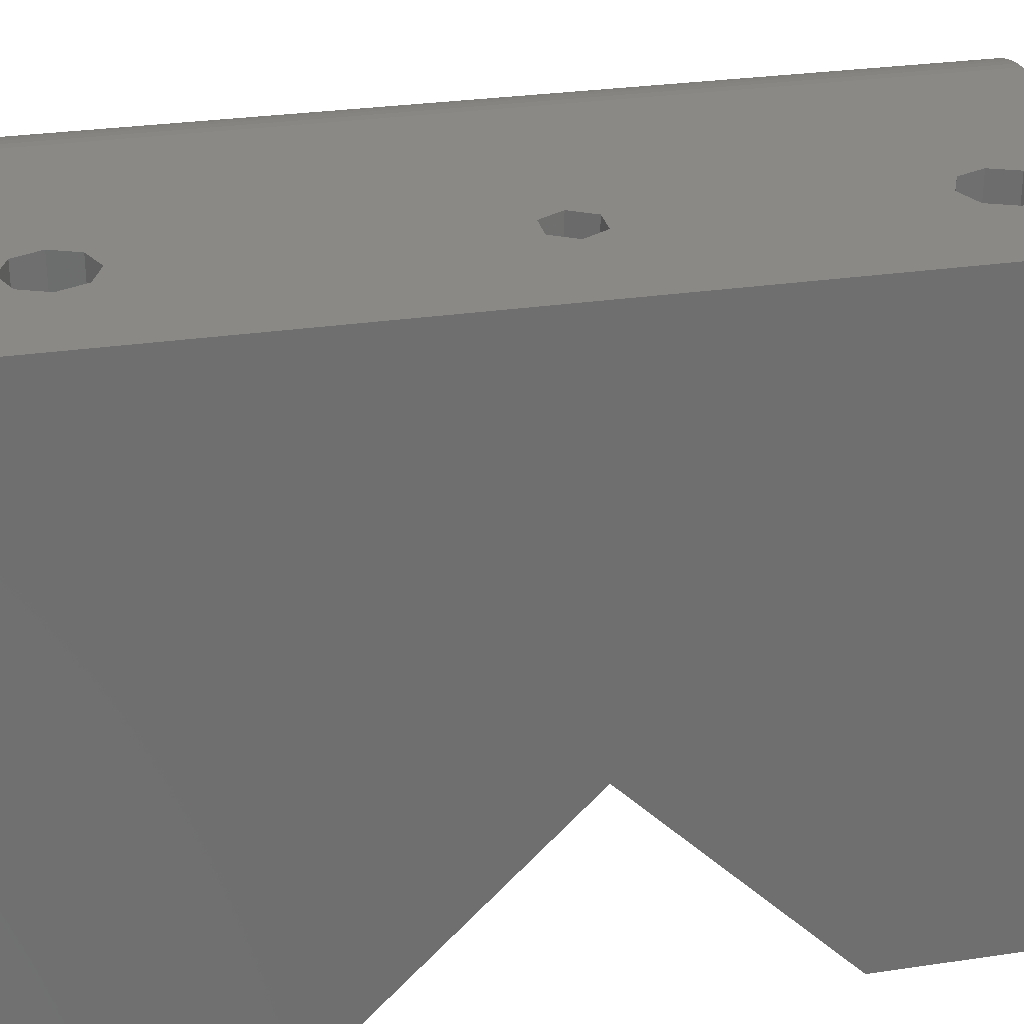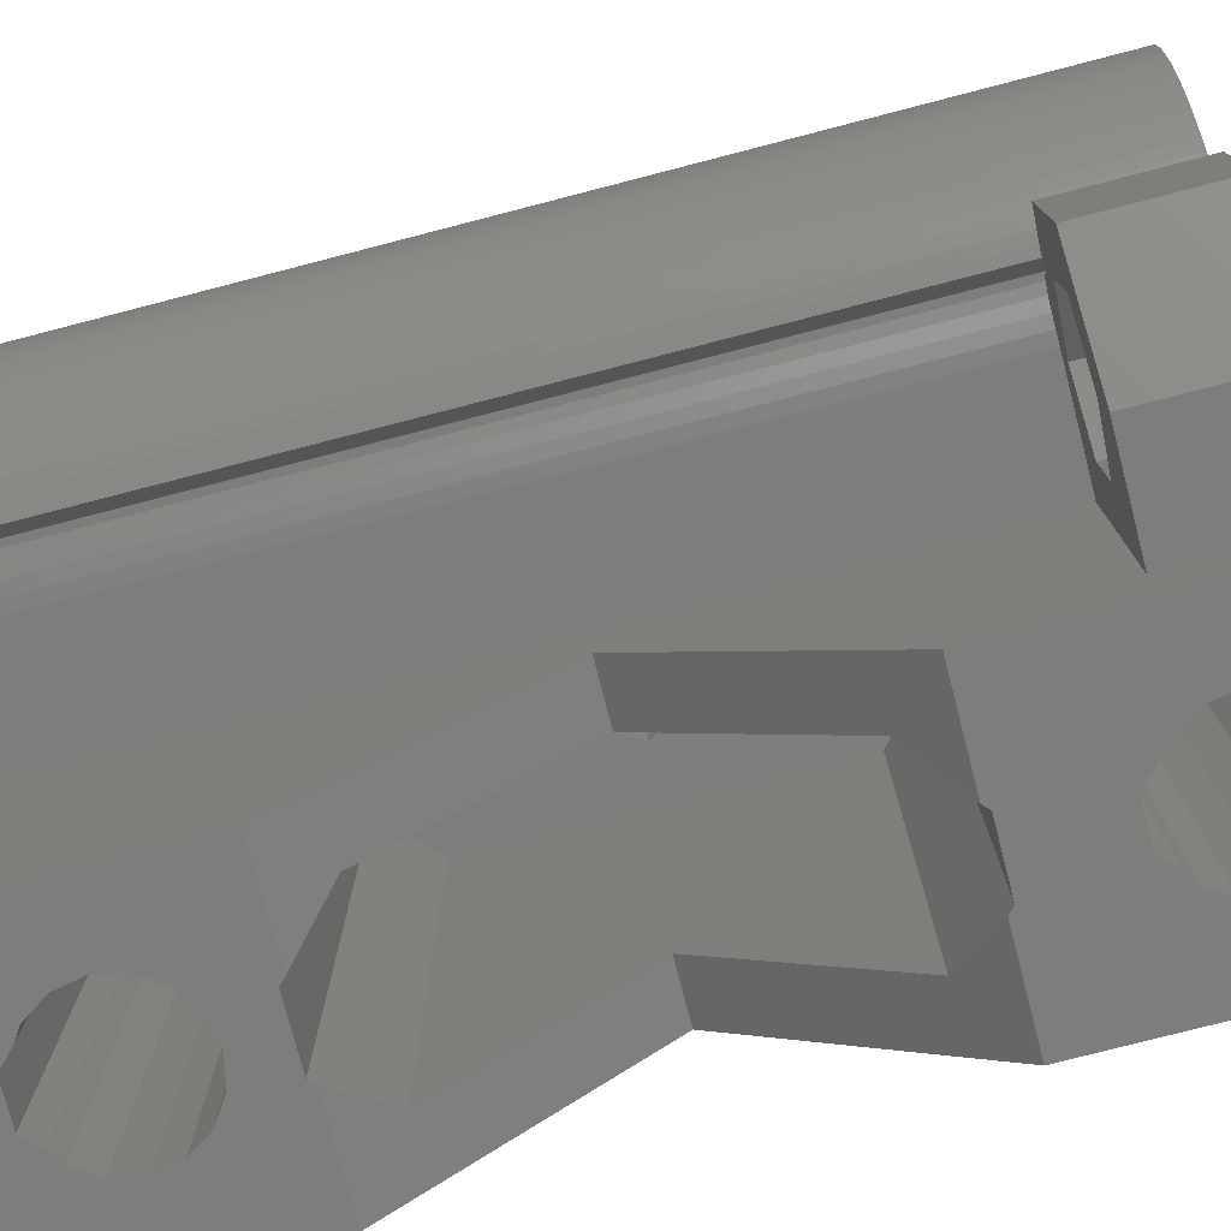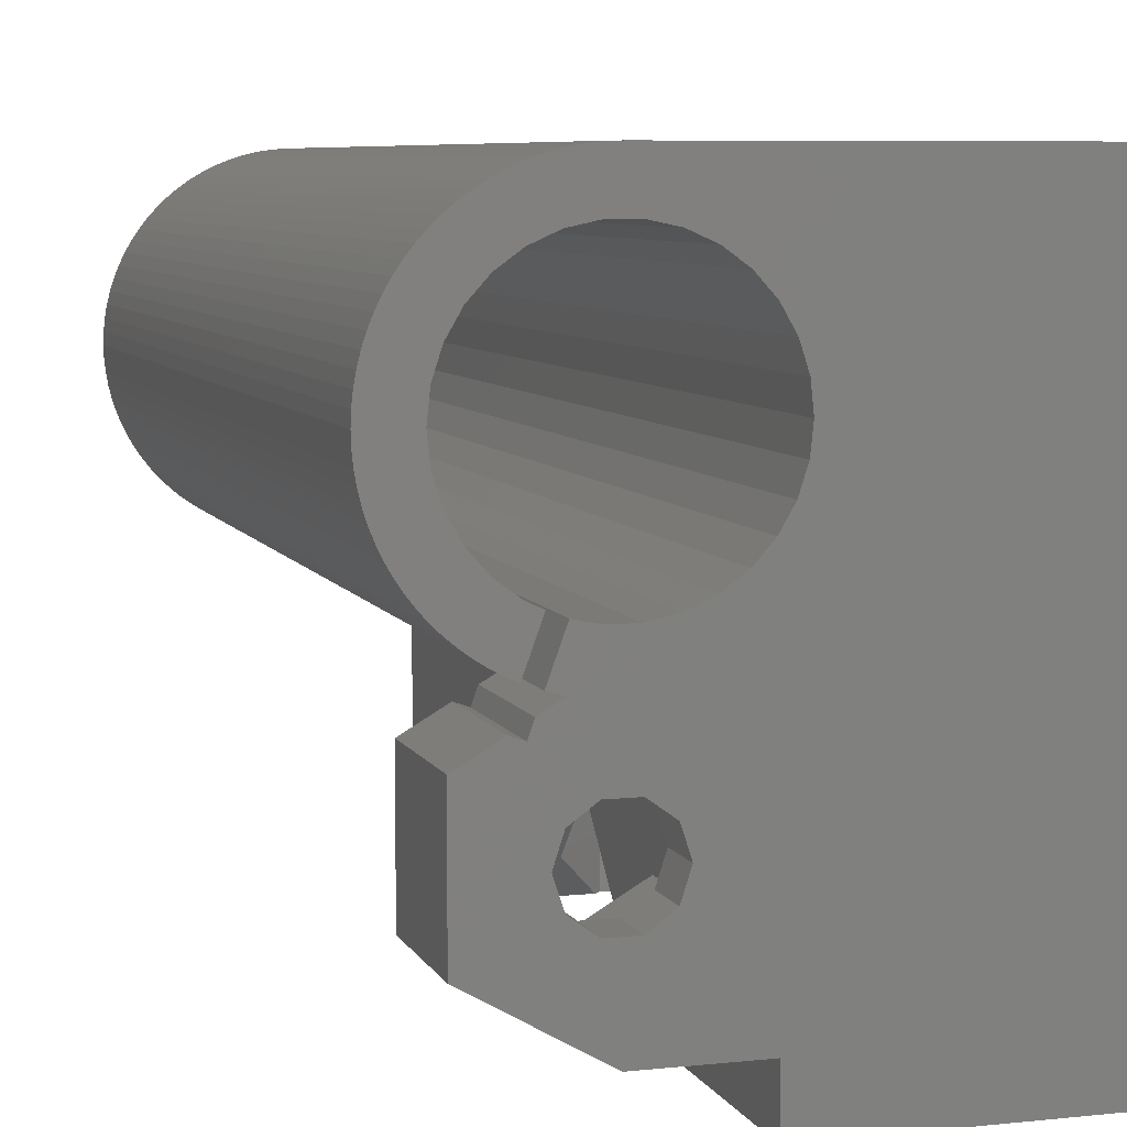
<metadata>
{"format":"stl","ext":"stl","renderer":"f3d","projection":"perspective","resolution":1024,"background":"white","views":[{"elev":28.6,"azim":-102.6,"up":"+Y"},{"elev":-77.1,"azim":104.5,"up":"+Y"},{"elev":7.1,"azim":163.0,"up":"+Y"}]}
</metadata>
<code>
# stl→obj: 356 verts, 724 faces
v -23.5 -28.5 0
v -23.5 -28.5 16.36
v -23.5 10.5 0
v -23.5 -14.86 30
v -23.5 -28.5 43.64
v -23.5 -28.5 58
v -23.5 10.5 58
v -13.38 -28.5 2.093
v -6.5 -28.5 0
v -6.5 -28.5 16.36
v -12.71 -28.5 16.36
v -13.07 -28.5 16
v -18.91 -28.5 4.381
v -19.23 -28.5 6
v -18.91 -28.5 7.619
v -12.01 -28.5 3.009
v -17.99 -28.5 8.991
v -17.16 -28.5 9.545
v -16.93 -28.5 16
v -16.26 -28.5 10.45
v -10.77 -28.5 6
v -11.09 -28.5 4.381
v -13.74 -28.5 10.45
v -12.84 -28.5 9.545
v -12.01 -28.5 8.991
v -11.09 -28.5 7.619
v -15 -28.5 1.771
v -16.62 -28.5 2.093
v -17.99 -28.5 3.009
v -17.29 -28.5 16.36
v -0.7987 7.599 0
v 0 10.5 0
v -6.182 -4.491 0
v -6.5 -25 0
v -6.981 -3.108 0
v 0.7987 7.599 0
v 1.098 10.44 0
v 1.823 10.34 0
v 0 10.49 0
v 0.3664 10.49 0
v 2.361 7.267 0
v 2.54 10.19 0
v 3.245 9.986 0
v 3.821 6.618 0
v 4.603 9.437 0
v 5.25 9.093 0
v 5.113 5.679 0
v 5.872 8.705 0
v 6.464 8.274 0
v 2.131 -7.316 0
v -0.8757 -14.3 0
v 0.7987 -7.599 0
v 6.182 4.491 0
v 7.026 7.803 0
v 7.553 7.294 0
v 6.981 3.108 0
v 8.043 6.749 0
v 8.495 6.172 0
v 7.474 1.589 0
v 8.905 5.564 0
v 9.271 4.929 0
v 9.592 4.271 0
v 7.641 0 0
v 9.867 3.591 0
v 7.474 -1.589 0
v 6.981 -3.108 0
v 10.09 2.894 0
v 10.27 2.183 0
v 4.056 -9.681 0
v 10.4 1.461 0
v 4.603 -9.437 0
v 10.47 0.7324 0
v 10.5 0 0
v 5.25 -9.093 0
v 10.47 -0.7324 0
v 5.872 -8.705 0
v 10.4 -1.461 0
v 10.27 -2.183 0
v 6.464 -8.274 0
v 10.09 -2.894 0
v 7.026 -7.803 0
v 9.867 -3.591 0
v 7.553 -7.294 0
v 9.592 -4.271 0
v 8.043 -6.749 0
v 9.271 -4.929 0
v 8.495 -6.172 0
v 8.905 -5.564 0
v -2.293 -15.33 0
v -2.361 -7.267 0
v -0.7987 -7.599 0
v 6.928 -13 0
v 2.293 -15.33 0
v 4.57 -11.64 0
v 0.8757 -19.7 0
v 2.293 -18.67 0
v 6.928 -21 0
v 3.116 -10.02 0
v 2.54 -10.19 0
v 2.188 -10.26 0
v 2.834 -17 0
v 0.8757 -14.3 0
v 3.805 -11.92 0
v 3.933 9.735 0
v -2.361 7.267 0
v -7.474 -1.589 0
v -3.821 6.618 0
v -5.113 5.679 0
v -6.182 4.491 0
v -6.981 3.108 0
v -7.474 1.589 0
v -7.641 0 0
v -2.293 -18.67 0
v -2.834 -17 0
v -0.8757 -19.7 0
v -5.113 -5.679 0
v -3.821 -6.618 0
v 3.474 -11.01 0
v 6.182 -4.491 0
v 5.113 -5.679 0
v 3.821 -6.618 0
v 3.063 -6.955 0
v 0 -25 0
v -13.25 10.5 30
v -13.3 10.5 52.7
v 0 10.5 58
v -17.4 10.5 6
v -16.7 10.5 4.303
v -15 10.5 3.6
v -12.6 10.5 6
v -13.3 10.5 4.303
v -13.3 10.5 7.697
v -12.6 10.5 51
v -13.3 10.5 49.3
v -15 10.5 8.4
v -16.7 10.5 7.697
v -17.4 10.5 51
v -16.7 10.5 49.3
v -15 10.5 48.6
v -15 10.5 53.4
v -16.75 10.5 30
v -15.88 10.5 31.52
v -16.7 10.5 52.7
v -14.12 10.5 31.52
v -15.88 10.5 28.48
v -14.12 10.5 28.48
v -6.5 -28.5 58
v 0 -10.5 58
v -6.5 -10.5 58
v 0 -10.49 58
v -5.113 -5.679 58
v -6.182 -4.491 58
v -7.474 -1.589 58
v -7.641 0 58
v -2.361 -7.267 58
v -3.821 -6.618 58
v 1.098 -10.44 58
v -0.7987 -7.599 58
v 1.823 -10.34 58
v 2.131 -7.316 58
v 0.7987 -7.599 58
v 3.116 -10.02 58
v 2.54 -10.19 58
v 0.3664 -10.49 58
v -6.981 -3.108 58
v -7.474 1.589 58
v -6.981 3.108 58
v -6.182 4.491 58
v -5.113 5.679 58
v -3.821 6.618 58
v -2.361 7.267 58
v -0.7987 7.599 58
v 0.7987 7.599 58
v 8.043 6.749 58
v 8.495 6.172 58
v 2.361 7.267 58
v 9.592 4.271 58
v 3.821 6.618 58
v 6.182 -4.491 58
v 4.056 -9.681 58
v 6.981 -3.108 58
v 10.27 2.183 58
v 5.113 5.679 58
v 10.5 0 58
v 6.182 4.491 58
v 10.27 -2.183 58
v 6.981 3.108 58
v 5.113 -5.679 58
v 9.592 -4.271 58
v 7.474 1.589 58
v 3.821 -6.618 58
v 8.495 -6.172 58
v 7.641 0 58
v 7.026 -7.803 58
v 7.474 -1.589 58
v 0 10.49 58
v 5.25 -9.093 58
v 4.603 -9.437 58
v 5.872 -8.705 58
v 6.464 -8.274 58
v 7.553 -7.294 58
v 8.043 -6.749 58
v 8.905 -5.564 58
v 9.271 -4.929 58
v 9.867 -3.591 58
v 10.09 -2.894 58
v 10.4 -1.461 58
v 10.47 -0.7324 58
v 10.47 0.7324 58
v 10.4 1.461 58
v 10.09 2.894 58
v 9.867 3.591 58
v 9.271 4.929 58
v 8.905 5.564 58
v 7.553 7.294 58
v 7.026 7.803 58
v 6.464 8.274 58
v 5.872 8.705 58
v 5.25 9.093 58
v 4.603 9.437 58
v 3.933 9.735 58
v 3.245 9.986 58
v 2.54 10.19 58
v 1.823 10.34 58
v 1.098 10.44 58
v 0.3664 10.49 58
v 3.063 -6.955 58
v -17.29 -28.5 43.64
v -18.91 -28.5 49.38
v -16.93 -28.5 44
v -18.91 -28.5 52.62
v -17.99 -28.5 53.99
v -17.99 -28.5 48.01
v -19.23 -28.5 51
v -16.26 -28.5 55.45
v -13.74 -28.5 55.45
v -12.01 -28.5 48.01
v -13.38 -28.5 47.09
v -6.5 -28.5 43.64
v -17.16 -28.5 54.55
v -11.09 -28.5 52.62
v -10.77 -28.5 51
v -11.09 -28.5 49.38
v -15 -28.5 46.77
v -16.62 -28.5 47.09
v -13.07 -28.5 44
v -12.84 -28.5 54.55
v -12.01 -28.5 53.99
v -12.71 -28.5 43.64
v -20 -14.86 30
v -20 -25.79 40.93
v -20 -25.79 19.07
v -20 8 19.07
v -16.93 8 16
v -13.07 8 16
v -10 8 19.07
v -10 -25.79 19.07
v -6.5 -14.86 30
v -10 -14.86 30
v -6.5 -10.5 8
v -6.5 -25 8
v -17.99 3.5 3.009
v -18.91 3.5 4.381
v -19.23 3.5 6
v -16.62 3.5 2.093
v -15 3.5 1.771
v -13.38 3.5 2.093
v -12.01 3.5 3.009
v -11.09 3.5 4.381
v -10.77 3.5 6
v -11.09 3.5 7.619
v -12.01 3.5 8.991
v -12.84 3.5 9.545
v -13.74 3.5 10.45
v -16.26 3.5 10.45
v -17.16 3.5 9.545
v -17.99 3.5 8.991
v -18.91 3.5 7.619
v 0 -25 8
v 6.928 -21 8
v 6.928 -13 8
v 4.57 -11.64 8
v 3.805 -11.92 8
v 3.474 -11.01 8
v 2.188 -10.26 8
v 1.823 -10.34 8
v -2.293 -15.33 3
v -2.834 -17 3
v -2.293 -18.67 3
v -0.8757 -14.3 3
v 0.8757 -14.3 3
v 2.293 -15.33 3
v 2.834 -17 3
v 2.293 -18.67 3
v 0.8757 -19.7 3
v -0.8757 -19.7 3
v -16.7 3.5 4.303
v -17.4 3.5 6
v -16.7 3.5 7.697
v -15 3.5 8.4
v -13.3 3.5 7.697
v -12.6 3.5 6
v -13.3 3.5 4.303
v -15 3.5 3.6
v -16.7 3.5 49.3
v -17.4 3.5 51
v -16.7 3.5 52.7
v -15 3.5 53.4
v -13.3 3.5 52.7
v -12.6 3.5 51
v -13.3 3.5 49.3
v -15 3.5 48.6
v -15.88 8 31.52
v -16.75 8 30
v -15.88 8 28.48
v -14.12 8 31.52
v -13.25 8 30
v -14.12 8 28.48
v 1.098 -10.44 8
v 0.3664 -10.49 8
v 0 -10.49 8
v 0 -10.5 8
v -10 -25.79 40.93
v -13.07 8 44
v -10 8 40.93
v -16.93 8 44
v -20 8 40.93
v -18.91 3.5 49.38
v -19.23 3.5 51
v -17.99 3.5 48.01
v -16.62 3.5 47.09
v -15 3.5 46.77
v -13.38 3.5 47.09
v -12.01 3.5 48.01
v -11.09 3.5 49.38
v -10.77 3.5 51
v -11.09 3.5 52.62
v -12.01 3.5 53.99
v -12.84 3.5 54.55
v -13.74 3.5 55.45
v -16.26 3.5 55.45
v -17.16 3.5 54.55
v -17.99 3.5 53.99
v -18.91 3.5 52.62
v -3.897 -19.25 8
v -3.897 -14.75 8
v 1.585e-07 -12.5 8
v 3.897 -19.25 8
v -1.585e-07 -21.5 8
v 3.897 -14.75 8
v 3.897 -19.25 3
v 3.897 -14.75 3
v -1.585e-07 -21.5 3
v -3.897 -19.25 3
v -3.897 -14.75 3
v 1.585e-07 -12.5 3
f 1 2 3
f 3 2 4
f 4 5 6
f 4 6 3
f 3 6 7
f 8 1 9
f 10 11 9
f 11 12 9
f 2 1 13
f 2 13 14
f 2 14 15
f 16 8 9
f 2 15 17
f 2 17 18
f 19 2 20
f 21 22 9
f 19 20 23
f 19 23 24
f 22 16 9
f 12 19 25
f 12 26 9
f 12 25 26
f 24 25 19
f 27 1 8
f 28 1 27
f 29 1 28
f 13 1 29
f 19 30 2
f 18 20 2
f 26 21 9
f 1 3 9
f 31 3 32
f 33 34 35
f 36 37 38
f 31 39 40
f 41 42 43
f 44 45 46
f 47 48 49
f 50 51 52
f 53 54 55
f 56 57 58
f 59 60 61
f 59 62 63
f 63 64 65
f 66 67 68
f 69 68 70
f 71 72 73
f 74 73 75
f 76 77 78
f 79 78 80
f 81 80 82
f 83 82 84
f 85 84 86
f 87 86 88
f 89 52 51
f 34 90 91
f 83 84 85
f 81 82 83
f 92 93 94
f 79 80 81
f 76 78 79
f 74 75 77
f 69 72 71
f 71 73 74
f 69 70 72
f 95 96 97
f 98 99 100
f 65 64 67
f 65 67 66
f 59 61 62
f 63 62 64
f 101 92 96
f 102 103 94
f 102 94 93
f 56 58 60
f 98 100 50
f 53 55 57
f 47 49 54
f 44 46 48
f 41 43 104
f 31 40 37
f 36 38 42
f 31 32 39
f 105 3 31
f 35 9 106
f 107 3 105
f 108 3 107
f 109 3 108
f 110 3 109
f 111 3 110
f 112 3 111
f 9 3 112
f 9 112 106
f 34 9 35
f 113 34 114
f 52 89 91
f 51 100 102
f 36 42 41
f 31 37 36
f 44 48 47
f 95 34 115
f 56 60 59
f 34 33 116
f 89 114 91
f 41 104 45
f 53 57 56
f 74 77 76
f 92 101 93
f 34 117 90
f 92 97 96
f 34 116 117
f 102 118 103
f 115 34 113
f 47 54 53
f 41 45 44
f 85 86 87
f 34 91 114
f 51 50 100
f 119 66 68
f 119 68 69
f 120 119 69
f 121 120 69
f 122 121 69
f 118 102 100
f 34 95 97
f 34 97 123
f 124 7 32
f 125 7 126
f 3 7 127
f 3 127 128
f 3 128 129
f 3 129 32
f 130 32 131
f 132 7 130
f 133 126 134
f 135 7 132
f 136 7 135
f 127 7 136
f 32 7 137
f 32 137 138
f 32 138 139
f 32 139 134
f 32 134 126
f 125 126 133
f 140 7 125
f 141 7 142
f 143 7 140
f 137 7 143
f 130 7 141
f 130 141 32
f 142 7 144
f 141 145 32
f 145 146 32
f 144 7 124
f 146 124 32
f 131 32 129
f 7 6 147
f 148 7 149
f 149 7 147
f 150 7 148
f 151 7 150
f 151 152 7
f 153 154 7
f 155 156 157
f 158 155 159
f 160 161 162
f 163 158 159
f 159 155 157
f 157 156 164
f 164 151 150
f 152 165 7
f 156 151 164
f 165 153 7
f 166 7 154
f 167 7 166
f 168 7 167
f 169 7 168
f 170 7 169
f 171 7 170
f 172 7 171
f 173 7 172
f 174 7 173
f 175 173 176
f 177 176 178
f 179 180 181
f 182 178 183
f 184 183 185
f 186 185 187
f 188 180 179
f 189 187 190
f 191 180 188
f 192 190 193
f 194 193 195
f 196 126 7
f 197 195 181
f 198 181 180
f 197 181 198
f 199 195 197
f 200 195 199
f 194 195 200
f 201 193 194
f 202 193 201
f 192 193 202
f 203 190 192
f 204 190 203
f 189 190 204
f 205 187 189
f 206 187 205
f 186 187 206
f 207 185 186
f 208 185 207
f 184 185 208
f 209 183 184
f 210 183 209
f 182 183 210
f 211 178 182
f 212 178 211
f 177 178 212
f 213 176 177
f 214 176 213
f 175 176 214
f 174 173 175
f 215 7 174
f 216 7 215
f 217 7 216
f 218 7 217
f 219 7 218
f 220 7 219
f 221 7 220
f 222 7 221
f 223 7 222
f 224 7 223
f 225 7 224
f 196 7 225
f 226 196 225
f 161 163 162
f 161 158 163
f 227 180 191
f 6 5 228
f 229 6 230
f 230 6 228
f 231 232 6
f 233 229 230
f 234 6 229
f 235 236 147
f 237 238 239
f 240 6 232
f 241 242 239
f 235 6 240
f 242 243 239
f 147 6 235
f 243 237 239
f 244 245 246
f 147 236 247
f 147 247 248
f 147 241 239
f 147 248 241
f 238 244 249
f 239 238 249
f 246 245 230
f 245 233 230
f 244 246 249
f 234 231 6
f 250 251 4
f 5 251 228
f 4 251 5
f 4 252 250
f 2 252 4
f 30 252 2
f 253 252 30
f 254 253 19
f 19 253 30
f 12 255 254
f 19 12 254
f 255 12 11
f 256 255 257
f 257 255 11
f 10 258 259
f 11 10 257
f 257 10 259
f 10 9 34
f 260 10 261
f 261 10 34
f 258 10 260
f 147 239 149
f 149 258 260
f 239 258 149
f 29 262 263
f 13 29 263
f 13 263 264
f 14 13 264
f 28 265 262
f 29 28 262
f 27 266 265
f 28 27 265
f 8 267 266
f 27 8 266
f 16 268 267
f 8 16 267
f 269 268 22
f 22 268 16
f 270 269 21
f 21 269 22
f 270 21 271
f 271 21 26
f 271 26 272
f 272 26 25
f 272 25 273
f 273 25 24
f 273 24 274
f 274 24 23
f 20 275 23
f 23 275 274
f 275 20 276
f 276 20 18
f 276 18 277
f 277 18 17
f 278 277 17
f 15 278 17
f 264 278 15
f 14 264 15
f 261 34 123
f 279 261 123
f 279 123 97
f 280 279 97
f 280 97 92
f 281 280 92
f 94 282 92
f 92 282 281
f 282 94 283
f 283 94 103
f 284 283 103
f 118 284 103
f 100 285 118
f 118 285 284
f 159 286 285
f 99 159 285
f 100 99 285
f 99 163 159
f 163 99 98
f 162 163 98
f 160 162 98
f 50 160 98
f 160 50 161
f 161 50 52
f 161 52 158
f 158 52 91
f 158 91 155
f 155 91 90
f 155 90 156
f 156 90 117
f 156 117 151
f 151 117 116
f 152 151 116
f 33 152 116
f 165 152 33
f 35 165 33
f 153 165 35
f 106 153 35
f 154 153 106
f 112 154 106
f 111 166 154
f 112 111 154
f 110 167 166
f 111 110 166
f 109 168 167
f 110 109 167
f 108 169 168
f 109 108 168
f 107 170 169
f 108 107 169
f 105 171 170
f 107 105 170
f 31 172 171
f 105 31 171
f 36 173 172
f 31 36 172
f 41 176 173
f 36 41 173
f 44 178 176
f 41 44 176
f 47 183 178
f 44 47 178
f 185 183 53
f 53 183 47
f 187 185 56
f 56 185 53
f 190 187 59
f 59 187 56
f 193 190 63
f 63 190 59
f 193 63 195
f 195 63 65
f 195 65 181
f 181 65 66
f 181 66 179
f 179 66 119
f 179 119 188
f 188 119 120
f 188 120 191
f 191 120 121
f 191 121 227
f 227 121 122
f 180 227 69
f 69 227 122
f 180 69 71
f 198 180 71
f 198 71 74
f 197 198 74
f 197 74 76
f 199 197 76
f 199 76 79
f 200 199 79
f 200 79 81
f 194 200 81
f 194 81 83
f 201 194 83
f 201 83 85
f 202 201 85
f 202 85 87
f 192 202 87
f 192 87 88
f 203 192 88
f 203 88 86
f 204 203 86
f 204 86 84
f 189 204 84
f 189 84 82
f 205 189 82
f 205 82 80
f 206 205 80
f 206 80 78
f 186 206 78
f 186 78 77
f 207 186 77
f 207 77 75
f 208 207 75
f 208 75 73
f 184 208 73
f 73 72 209
f 184 73 209
f 72 70 210
f 209 72 210
f 70 68 182
f 210 70 182
f 68 67 211
f 182 68 211
f 67 64 212
f 211 67 212
f 64 62 177
f 212 64 177
f 62 61 213
f 177 62 213
f 61 60 214
f 213 61 214
f 60 58 175
f 214 60 175
f 58 57 174
f 175 58 174
f 57 55 215
f 174 57 215
f 54 216 55
f 55 216 215
f 49 217 54
f 54 217 216
f 48 218 49
f 49 218 217
f 46 219 48
f 48 219 218
f 45 220 46
f 46 220 219
f 104 221 45
f 45 221 220
f 43 222 104
f 104 222 221
f 42 223 43
f 43 223 222
f 38 224 42
f 42 224 223
f 37 225 38
f 38 225 224
f 40 226 37
f 37 226 225
f 39 196 40
f 40 196 226
f 196 39 32
f 126 196 32
f 89 287 288
f 114 89 288
f 288 289 113
f 114 288 113
f 51 290 287
f 89 51 287
f 102 291 290
f 51 102 290
f 93 292 291
f 102 93 291
f 293 292 101
f 101 292 93
f 293 101 294
f 294 101 96
f 294 96 295
f 295 96 95
f 295 95 296
f 296 95 115
f 296 115 289
f 289 115 113
f 297 128 127
f 298 297 127
f 127 136 299
f 298 127 299
f 135 300 136
f 136 300 299
f 132 301 135
f 135 301 300
f 130 302 132
f 132 302 301
f 130 131 302
f 302 131 303
f 303 131 129
f 304 303 129
f 304 129 128
f 297 304 128
f 305 138 137
f 306 305 137
f 137 143 307
f 306 137 307
f 140 308 143
f 143 308 307
f 125 309 140
f 140 309 308
f 133 310 125
f 125 310 309
f 133 134 310
f 310 134 311
f 311 134 139
f 312 311 139
f 312 139 138
f 305 312 138
f 141 142 313
f 314 141 313
f 315 145 141
f 314 315 141
f 144 316 142
f 142 316 313
f 124 317 144
f 144 317 316
f 124 146 317
f 317 146 318
f 318 146 145
f 315 318 145
f 157 319 286
f 159 157 286
f 164 320 319
f 157 164 319
f 150 321 320
f 164 150 320
f 148 322 321
f 150 148 321
f 149 260 322
f 148 149 322
f 259 258 323
f 323 258 239
f 323 239 249
f 246 324 249
f 249 324 325
f 249 325 323
f 324 246 326
f 326 246 230
f 251 327 228
f 228 327 326
f 228 326 230
f 229 328 329
f 234 229 329
f 233 330 328
f 229 233 328
f 245 331 330
f 233 245 330
f 244 332 331
f 245 244 331
f 238 333 332
f 244 238 332
f 237 334 333
f 238 237 333
f 335 334 243
f 243 334 237
f 336 335 242
f 242 335 243
f 336 242 337
f 337 242 241
f 337 241 338
f 338 241 248
f 338 248 339
f 339 248 247
f 339 247 340
f 340 247 236
f 235 341 236
f 236 341 340
f 341 235 342
f 342 235 240
f 342 240 343
f 343 240 232
f 344 343 232
f 231 344 232
f 329 344 231
f 234 329 231
f 250 252 253
f 251 250 327
f 327 250 253
f 254 255 256
f 317 254 325
f 325 254 256
f 318 315 254
f 327 254 326
f 253 254 327
f 326 314 324
f 326 254 314
f 314 313 324
f 324 316 325
f 316 317 325
f 318 254 317
f 315 314 254
f 313 316 324
f 256 257 325
f 325 257 259
f 325 259 323
f 345 261 279
f 346 347 260
f 283 260 281
f 282 283 281
f 321 322 320
f 322 260 284
f 285 286 284
f 286 319 284
f 319 320 284
f 320 322 284
f 345 346 260
f 260 261 345
f 348 349 280
f 281 260 347
f 281 350 280
f 281 347 350
f 350 348 280
f 280 349 279
f 283 284 260
f 349 345 279
f 263 262 265
f 267 263 266
f 266 263 265
f 304 263 267
f 303 304 268
f 302 269 270
f 301 302 271
f 302 303 269
f 276 263 275
f 277 263 276
f 278 263 277
f 264 263 278
f 275 299 274
f 275 263 299
f 274 300 273
f 272 301 271
f 271 302 270
f 269 303 268
f 304 297 263
f 268 304 267
f 299 300 274
f 300 272 273
f 298 299 263
f 300 301 272
f 297 298 263
f 293 351 352
f 294 295 353
f 292 293 352
f 354 288 355
f 355 287 356
f 287 290 356
f 296 289 353
f 356 291 352
f 291 292 352
f 294 351 293
f 353 351 294
f 290 291 356
f 354 289 288
f 354 353 289
f 288 287 355
f 295 296 353
f 328 330 331
f 333 328 332
f 332 328 331
f 312 328 333
f 311 312 334
f 310 335 336
f 309 310 337
f 310 311 335
f 342 328 341
f 343 328 342
f 344 328 343
f 329 328 344
f 341 307 340
f 341 328 307
f 340 308 339
f 338 309 337
f 337 310 336
f 335 311 334
f 312 305 328
f 334 312 333
f 307 308 340
f 308 338 339
f 306 307 328
f 308 309 338
f 305 306 328
f 355 346 345
f 354 355 345
f 349 353 345
f 345 353 354
f 348 351 349
f 349 351 353
f 350 352 348
f 348 352 351
f 352 350 347
f 356 352 347
f 356 347 346
f 355 356 346

</code>
